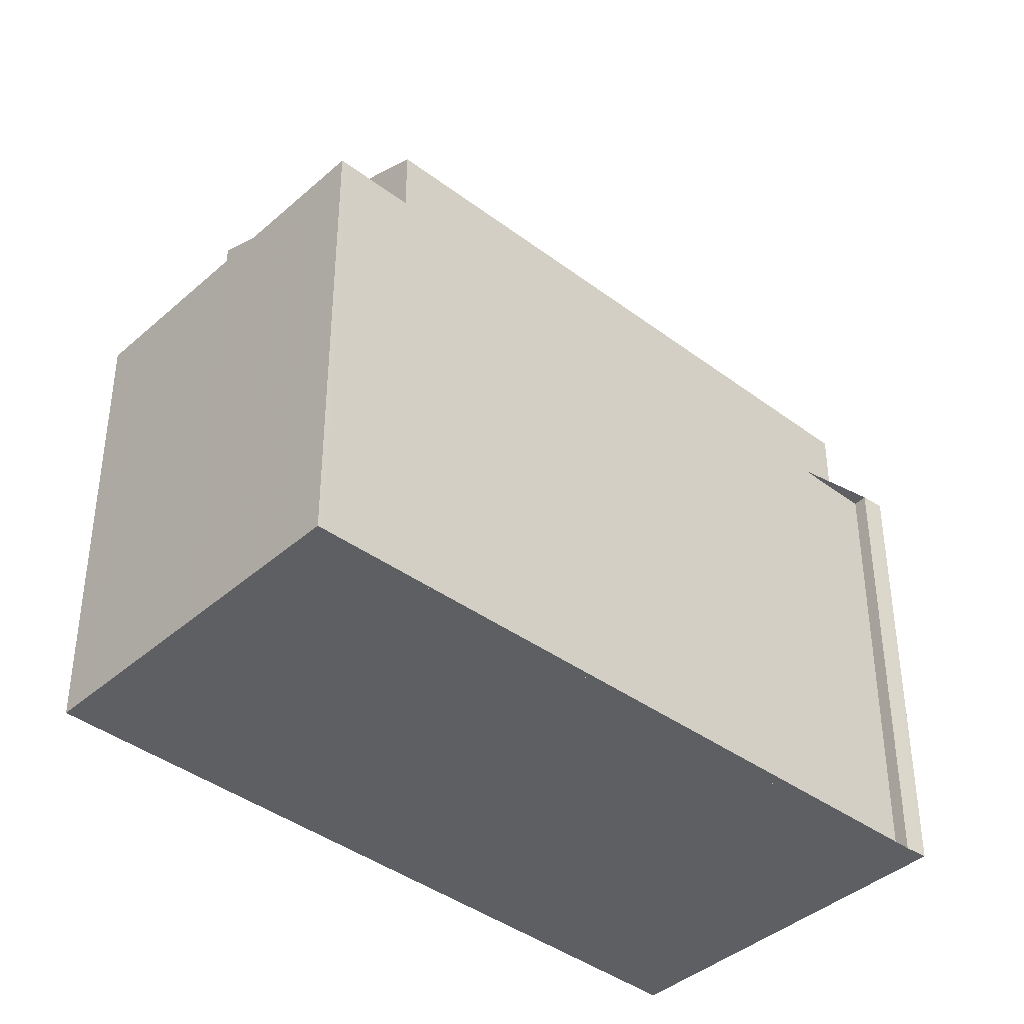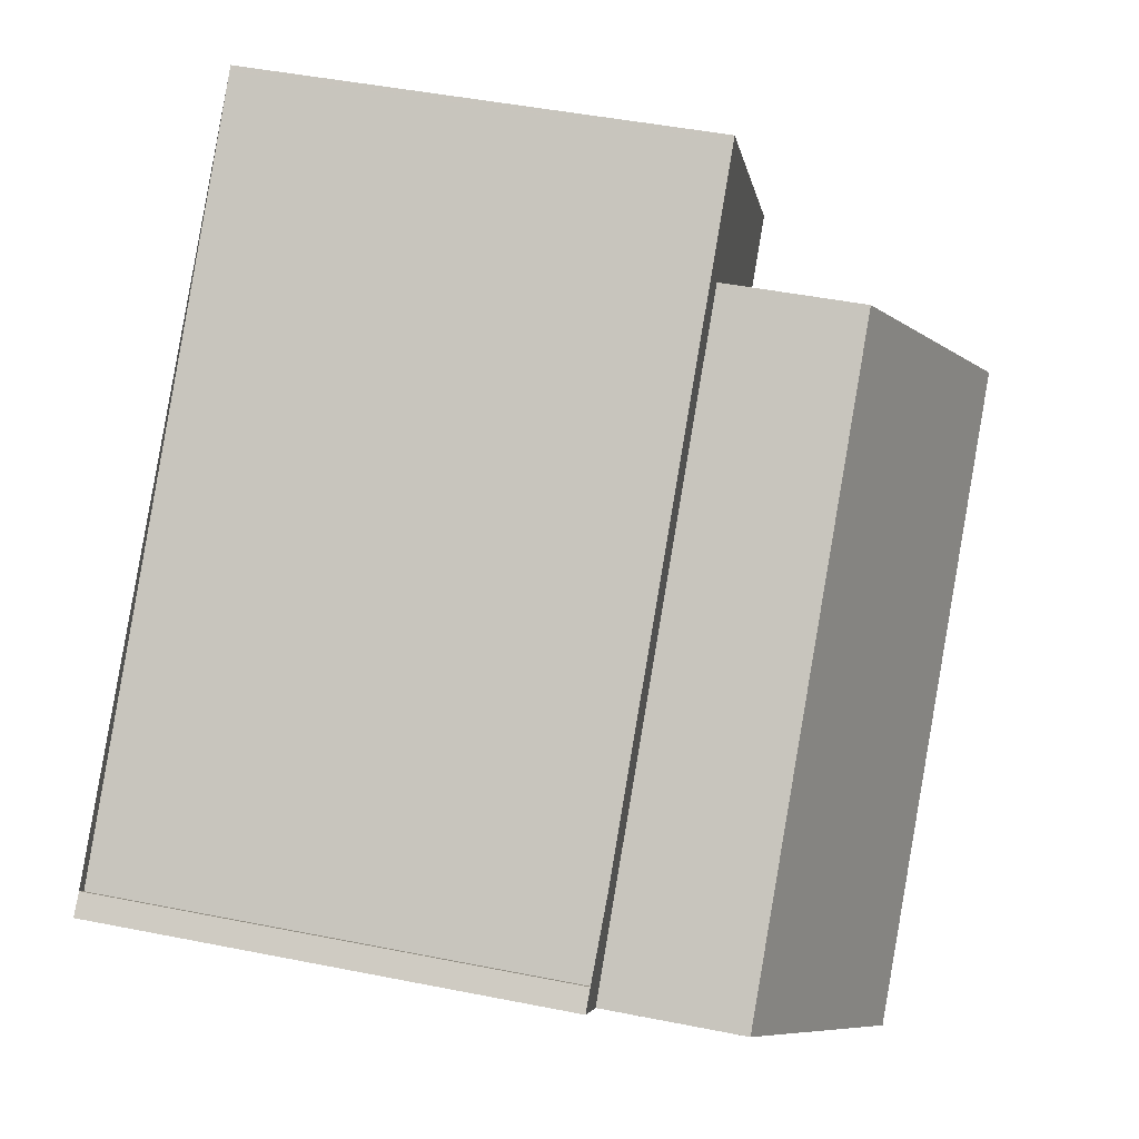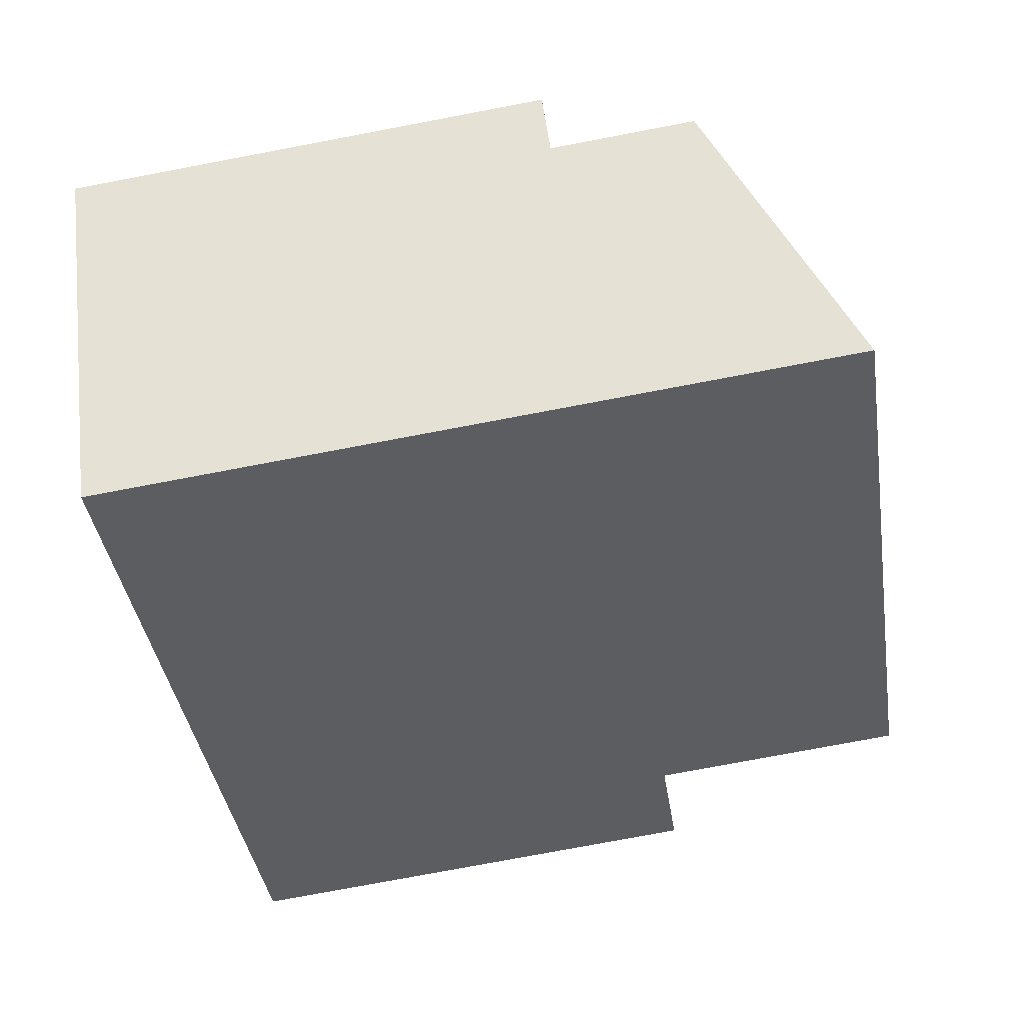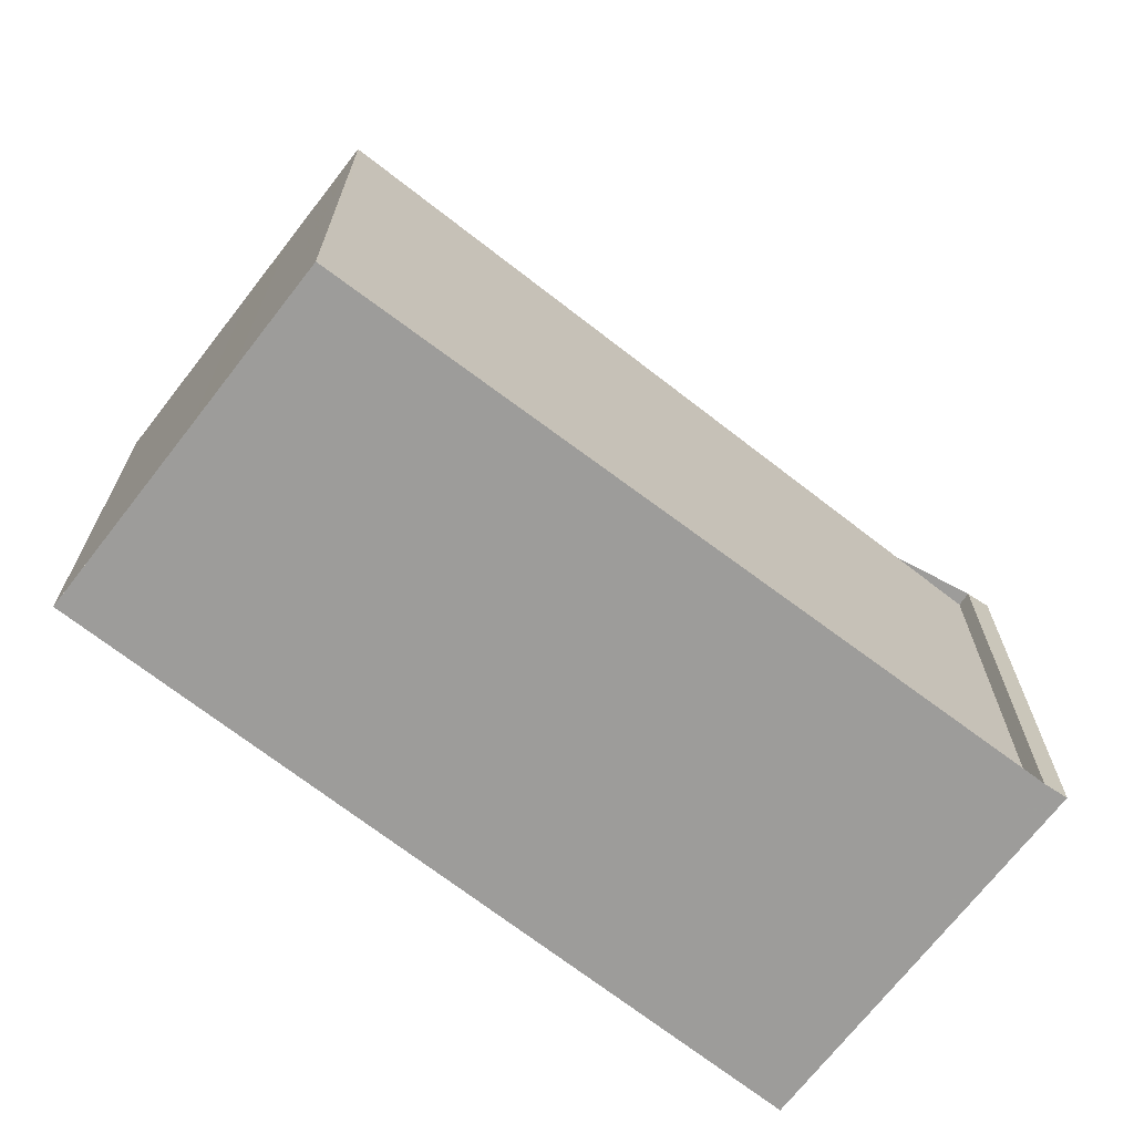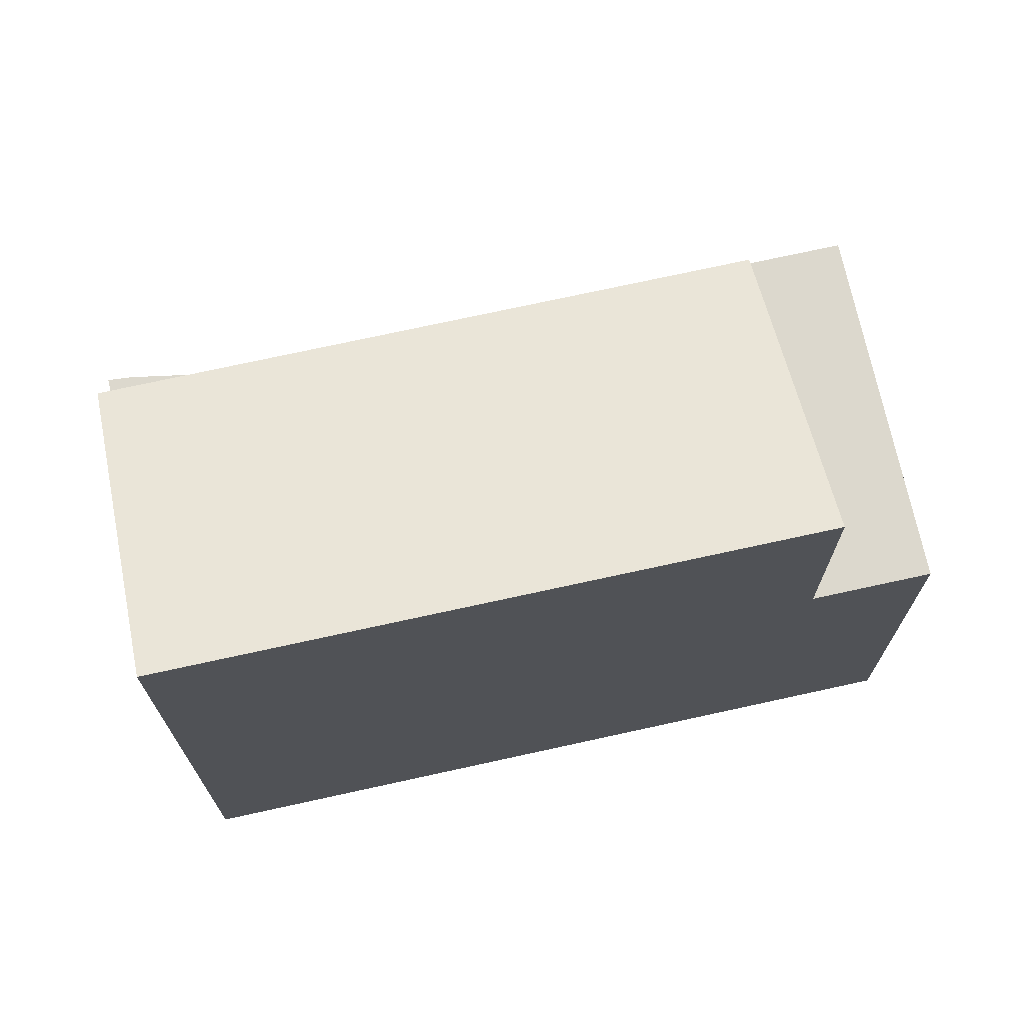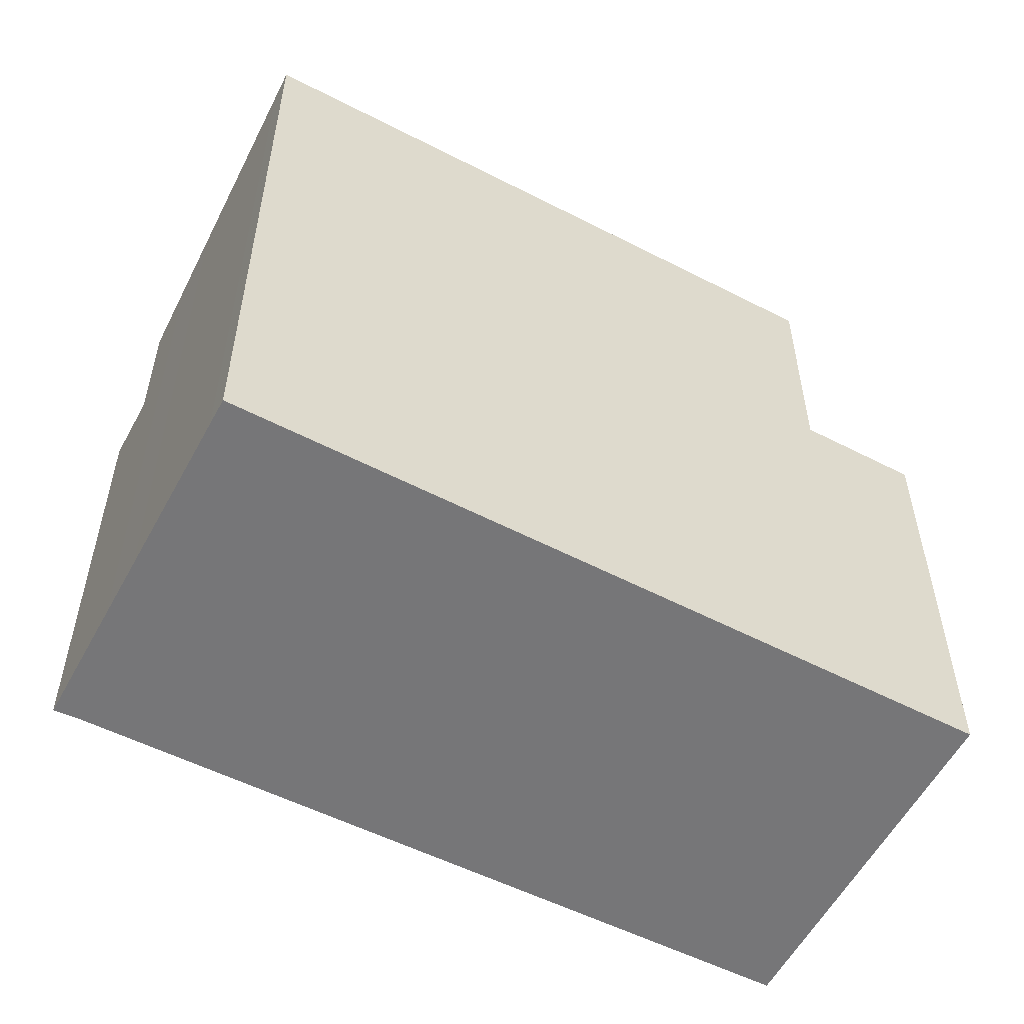
<metadata>
{"format":"obj","ext":"obj","renderer":"f3d","projection":"perspective","resolution":1024,"background":"white","views":[{"elev":-40.4,"azim":177.0,"up":"+Z"},{"elev":47.0,"azim":-77.3,"up":"+Y"},{"elev":-76.6,"azim":-79.3,"up":"+Y"},{"elev":-70.3,"azim":-178.0,"up":"+Z"},{"elev":72.6,"azim":27.4,"up":"+Z"},{"elev":-56.9,"azim":11.6,"up":"+Z"}]}
</metadata>
<code>
v -1892 -1303 9.641
v -1895 -1299 6.3
v -1895 -1299 6.299
v -1895 -1299 6.298
v -1887 -1292 6.272
v -1884 -1296 6.265
v -1895 -1300 8.184
v -1885 -1297 9.621
v -1888 -1294 8.159
v -1892 -1303 9.639
v -1885 -1297 9.619
v -1892 -1303 9.639
v -1895 -1300 8.183
v -1892 -1303 9.641
v -1894 -1300 8.465
v -1894 -1300 8.465
v -1887 -1295 8.445
v -1894 -1301 8.747
v -1894 -1301 8.747
v -1887 -1295 8.722
v -1892 -1303 9.518
v -1892 -1303 9.518
v -1885 -1297 9.494
v -1888 -1299 9.627
v -1888 -1299 9.503
v -1890 -1297 8.732
v -1895 -1300 8.184
v -1885 -1297 9.621
v -1884 -1296 6.265
v -1887 -1292 6.272
v -1887 -1293 6.271
v -1895 -1300 6.298
v -1887 -1293 6.271
v -1885 -1297 6.269
v -1888 -1294 6.275
v -1888 -1293 6.276
v -1895 -1300 6.298
v -1895 -1299 6.299
v -1887 -1295 6.273
v -1885 -1297 6.27
v -1885 -1297 6.269
v -1895 -1300 6.298
v -1885 -1297 6.269
v -1888 -1294 6.275
v -1888 -1294 8.159
v -1888 -1294 6.275
v -1888 -1294 8.159
v -1885 -1297 6.269
v -1885 -1297 9.619
v -1884 -1296 6.265
v -1884 -1296 6.265
v -1895 -1300 6.298
v -1895 -1300 8.183
v -1887 -1295 6.274
v -1887 -1295 8.445
v -1887 -1295 6.274
v -1886 -1294 6.27
v -1886 -1294 6.27
v -1886 -1294 6.269
v -1886 -1294 6.269
v -1887 -1295 6.273
v -1887 -1295 8.722
v -1885 -1297 6.27
v -1885 -1297 9.494
v -1884 -1296 6.266
v -1884 -1296 6.265
v -1888 -1299 9.629
v -1891 -1296 8.169
v -1890 -1297 8.453
v -1891 -1296 6.284
v -1891 -1296 6.285
v -1891 -1296 6.284
v -1891 -1296 8.169
v -1892 -1303 9.639
v -1892 -1303 9.641
v -1892 -1303 -1.776e-15
v -1892 -1303 0
v -1895 -1299 6.299
v -1895 -1299 6.3
v -1895 -1299 -8.882e-16
v -1895 -1299 0
v -1895 -1299 6.298
v -1895 -1299 6.299
v -1895 -1299 -8.882e-16
v -1895 -1299 0
v -1891 -1296 6.285
v -1895 -1299 6.298
v -1895 -1299 0
v -1891 -1296 8.882e-16
v -1887 -1293 6.271
v -1887 -1292 6.272
v -1887 -1292 0
v -1887 -1293 0
v -1884 -1296 6.265
v -1884 -1296 6.265
v -1884 -1296 0
v -1884 -1296 0
v -1888 -1299 9.629
v -1885 -1297 9.621
v -1885 -1297 0
v -1888 -1299 0
v -1892 -1303 9.518
v -1892 -1303 9.639
v -1892 -1303 0
v -1892 -1303 1.776e-15
v -1892 -1303 9.641
v -1892 -1303 9.641
v -1892 -1303 0
v -1892 -1303 -1.776e-15
v -1895 -1300 8.184
v -1894 -1300 8.465
v -1894 -1300 0
v -1895 -1300 0
v -1894 -1300 8.465
v -1894 -1301 8.747
v -1894 -1301 0
v -1894 -1300 0
v -1894 -1301 8.747
v -1892 -1303 9.518
v -1892 -1303 1.776e-15
v -1894 -1301 0
v -1885 -1297 6.269
v -1884 -1296 6.265
v -1884 -1296 0
v -1885 -1297 -8.882e-16
v -1887 -1292 6.272
v -1887 -1292 6.272
v -1887 -1292 0
v -1887 -1292 0
v -1895 -1299 6.3
v -1895 -1300 6.298
v -1895 -1300 8.882e-16
v -1895 -1299 -8.882e-16
v -1886 -1294 6.27
v -1887 -1293 6.271
v -1887 -1293 0
v -1886 -1294 0
v -1887 -1292 6.272
v -1888 -1293 6.276
v -1888 -1293 0
v -1887 -1292 0
v -1895 -1299 6.299
v -1895 -1299 6.299
v -1895 -1299 0
v -1895 -1299 -8.882e-16
v -1884 -1296 6.265
v -1884 -1296 6.265
v -1884 -1296 0
v -1884 -1296 0
v -1886 -1294 6.269
v -1886 -1294 6.27
v -1886 -1294 0
v -1886 -1294 0
v -1884 -1296 6.265
v -1886 -1294 6.269
v -1886 -1294 0
v -1884 -1296 -8.882e-16
v -1884 -1296 6.265
v -1884 -1296 6.265
v -1884 -1296 -8.882e-16
v -1884 -1296 0
v -1892 -1303 9.641
v -1888 -1299 9.629
v -1888 -1299 0
v -1892 -1303 0
v -1888 -1293 6.276
v -1891 -1296 6.285
v -1891 -1296 8.882e-16
v -1888 -1293 0
v -1895 -1299 0
v -1895 -1299 0
v -1895 -1299 0
v -1887 -1292 0
v -1884 -1296 0
v -1892 -1303 0
f 31 30 5 33
f 24 11 8 67
f 69 17 20 26
f 19 15 16 18
f 14 1 10 12
f 15 7 13 16
f 68 9 17 69
f 22 19 18 21
f 26 20 23 25
f 21 12 10 22
f 25 23 11 24
f 24 12 21 25
f 25 21 18 26
f 36 30 31 35
f 50 29 34 41
f 51 6 29 50
f 71 36 35 70
f 37 32 2 38
f 52 42 27 53
f 54 44 45 55
f 39 56 57 59
f 59 57 58 60
f 49 28 43 48
f 72 52 53 73
f 64 49 48 63
f 56 35 31 57
f 57 31 33 58
f 40 39 59 65
f 65 59 60 66
f 61 54 55 62
f 63 61 62 64
f 65 50 41 40
f 66 51 50 65
f 67 14 12 24
f 26 18 16 69
f 69 16 13 68
f 70 37 38 3 4 71
f 73 47 46 72
f 75 76 77 74
f 79 80 81 78
f 83 84 85 82
f 87 88 89 86
f 91 92 93 90
f 95 96 97 94
f 99 100 101 98
f 103 104 105 102
f 107 108 109 106
f 111 112 113 110
f 115 116 117 114
f 119 120 121 118
f 123 124 125 122
f 127 128 129 126
f 131 132 133 130
f 135 136 137 134
f 139 140 141 138
f 143 144 145 142
f 147 148 149 146
f 151 152 153 150
f 155 156 157 154
f 159 160 161 158
f 163 164 165 162
f 167 168 169 166
f 171 172 173 174 175 170

</code>
